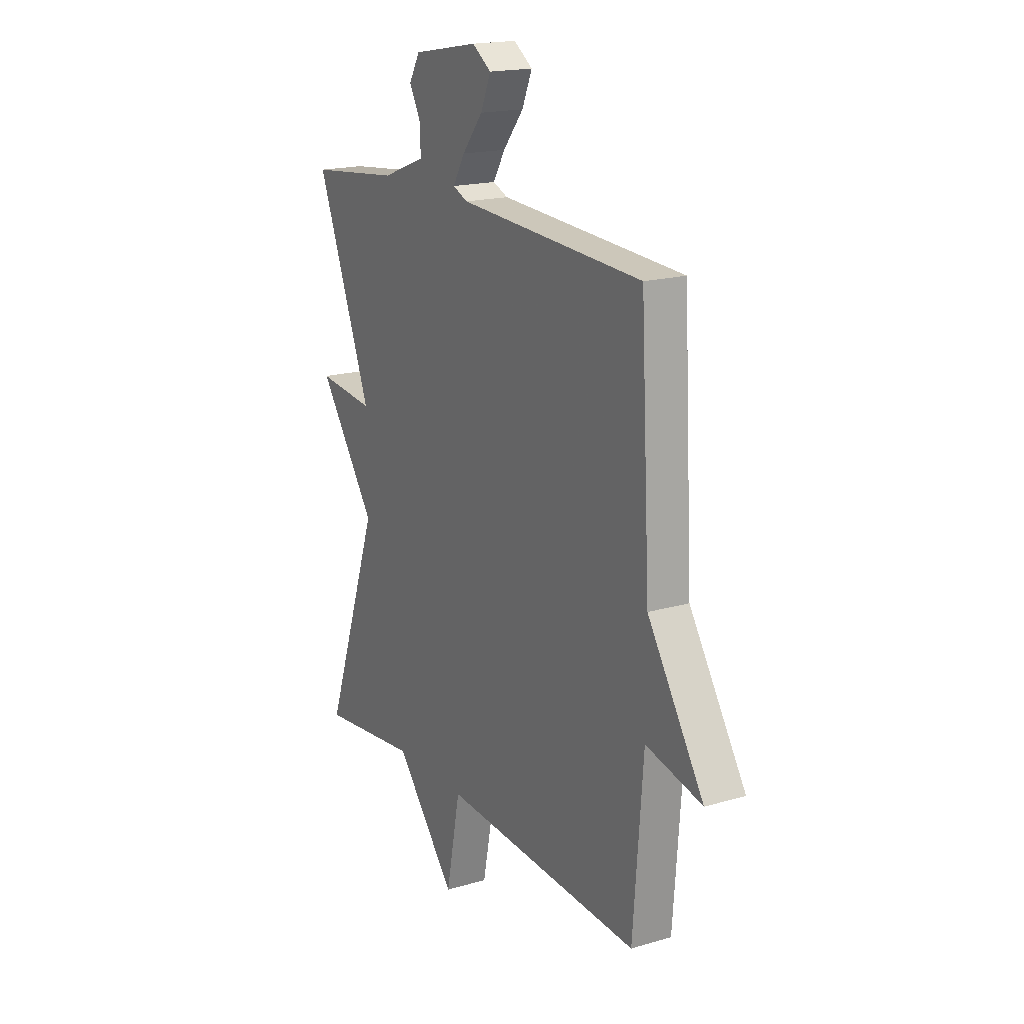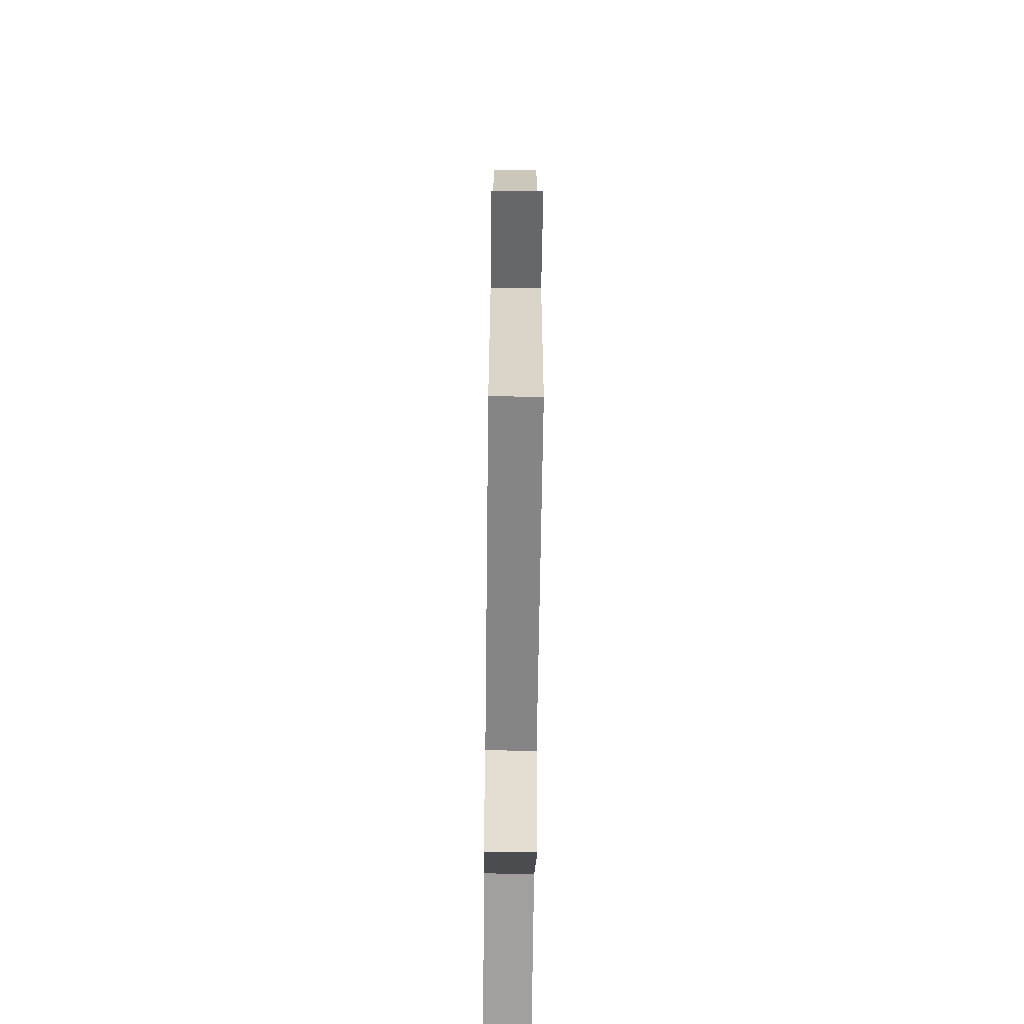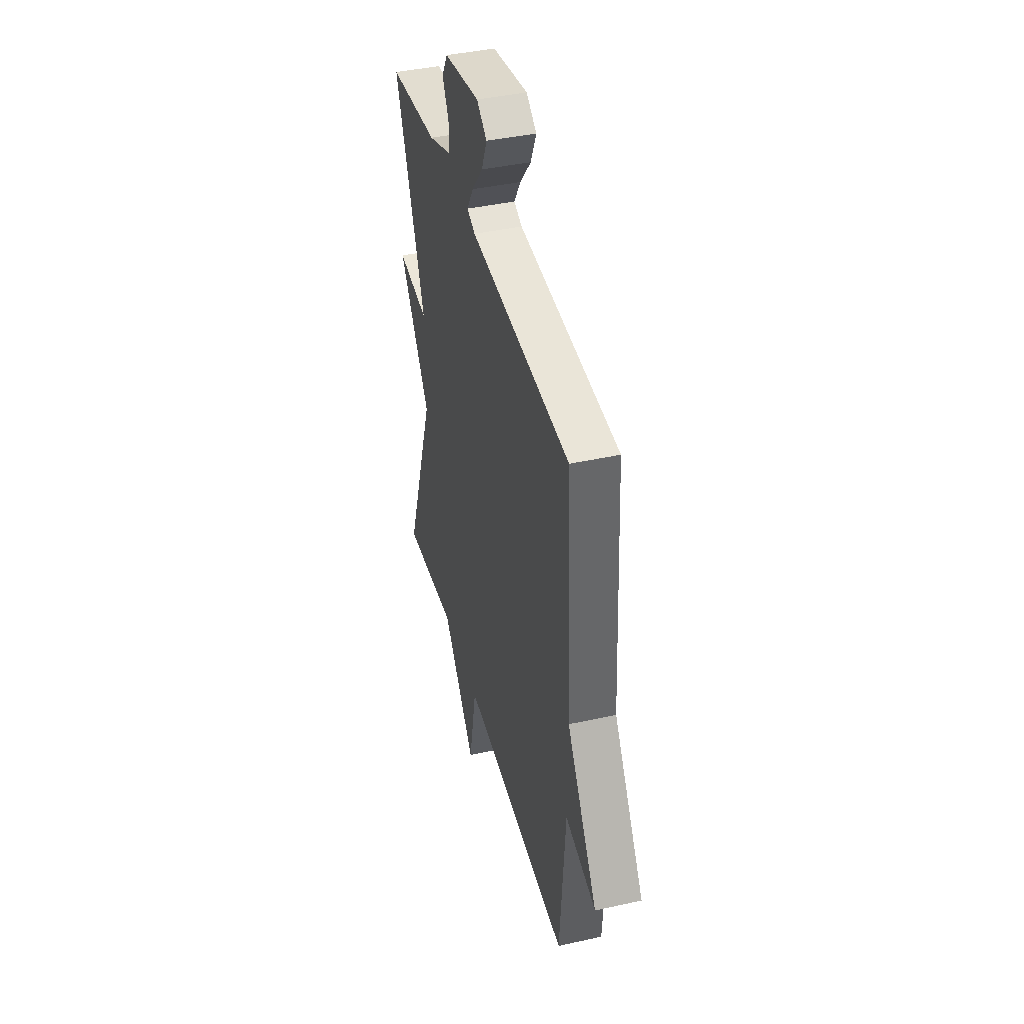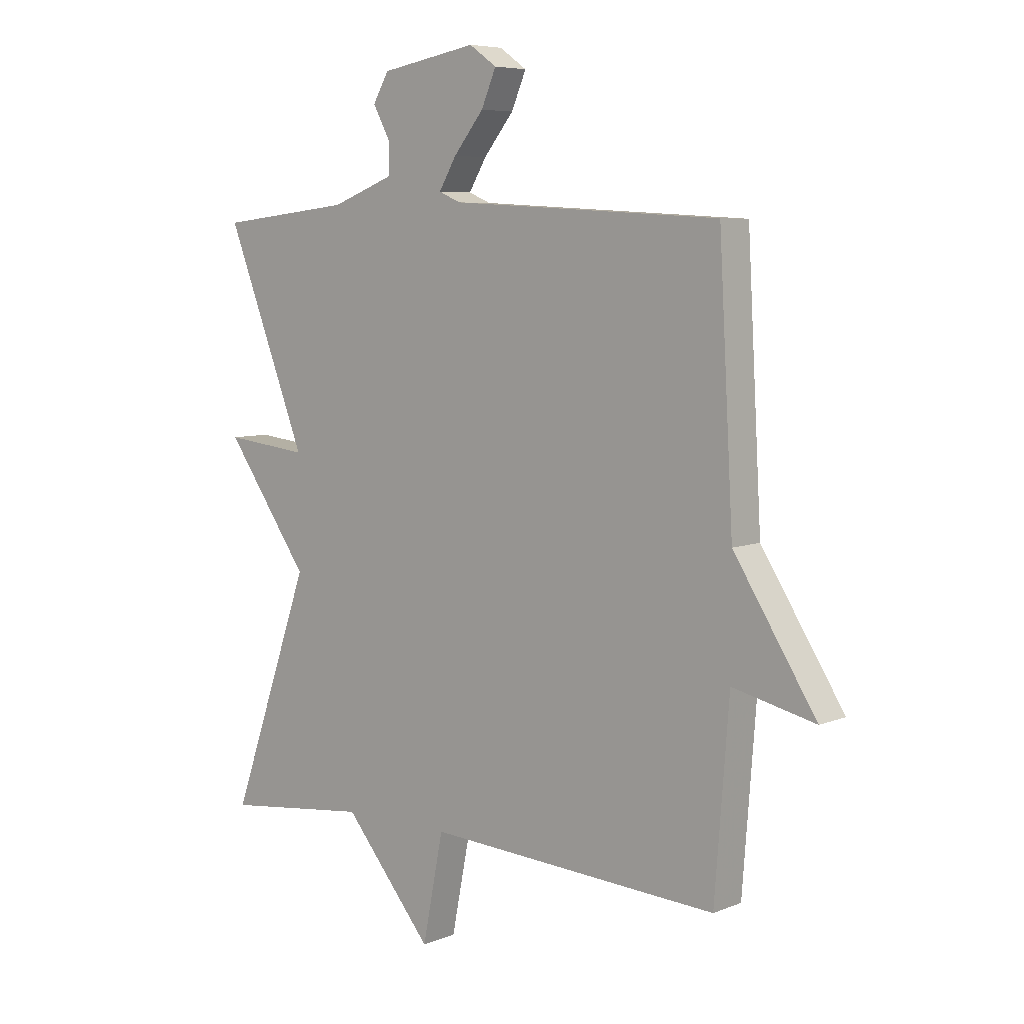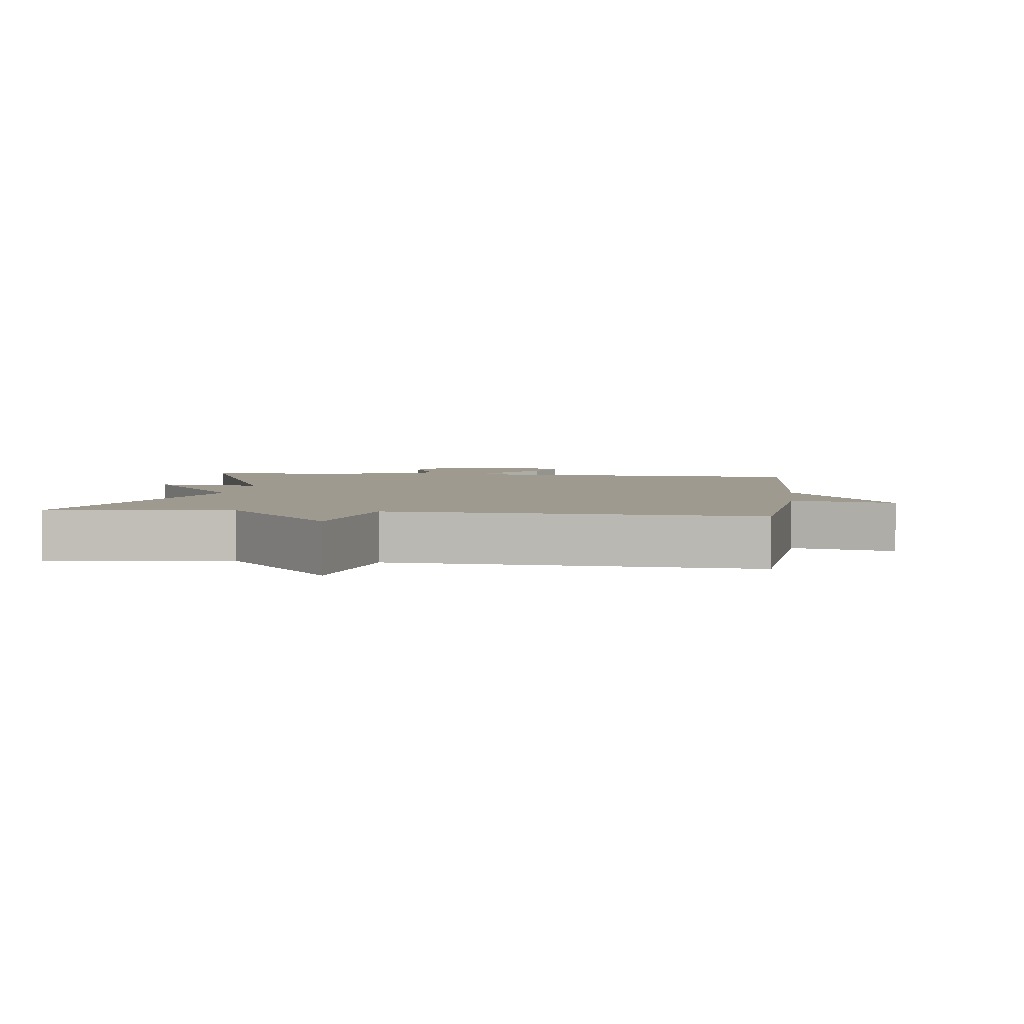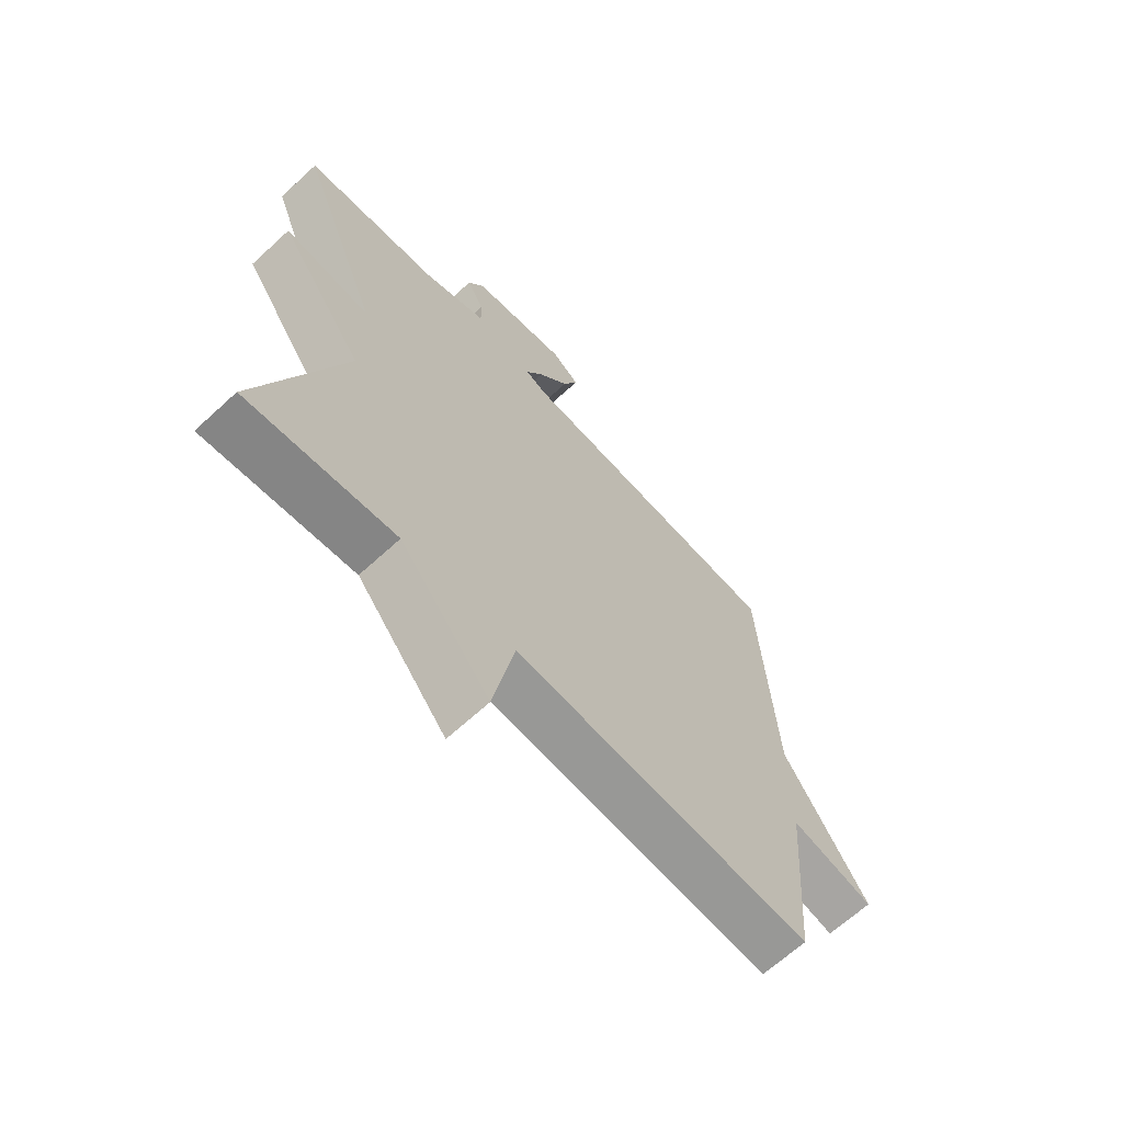
<metadata>
{"format":"obj","ext":"obj","renderer":"f3d","projection":"perspective","resolution":1024,"background":"white","views":[{"elev":18.2,"azim":-119.7,"up":"+Z"},{"elev":-65.2,"azim":-90.7,"up":"+Z"},{"elev":41.7,"azim":-105.0,"up":"+Z"},{"elev":6.6,"azim":-139.3,"up":"+Z"},{"elev":3.9,"azim":-172.9,"up":"+Y"},{"elev":-66.3,"azim":132.7,"up":"+Z"}]}
</metadata>
<code>
v -0.5 0.07 0.5
v -0.008 0.07 0.528
v 0.032 0.07 0.545
v 0 0.07 0.599
v -0.055 0.07 0.667
v -0.082 0.07 0.73
v -0.032 0.07 0.765
v 0.143 0.07 0.734
v 0.172 0.07 0.684
v 0.141 0.07 0.627
v 0.14 0.07 0.571
v 0.256 0.07 0.527
v 0.5 0.07 0.5
v 0.352 0.07 0.121
v 0.506 0.07 0.138
v 0.352 0.07 -0.079
v 0.5 0.07 -0.5
v 0.234 0.07 -0.469
v 0.072 0.07 -0.662
v 0.034 0.07 -0.469
v -0.5 0.07 -0.5
v -0.526 0.07 -0.163
v -0.676 0.07 -0.198
v -0.526 0.07 0.037
v -0.5 0 0.5
v -0.008 0 0.528
v 0.032 0 0.545
v 0 0 0.599
v -0.055 0 0.667
v -0.082 0 0.73
v -0.032 0 0.765
v 0.143 0 0.734
v 0.172 0 0.684
v 0.141 0 0.627
v 0.14 0 0.571
v 0.256 0 0.527
v 0.5 0 0.5
v 0.352 0 0.121
v 0.506 0 0.138
v 0.352 0 -0.079
v 0.5 0 -0.5
v 0.234 0 -0.469
v 0.072 0 -0.662
v 0.034 0 -0.469
v -0.5 0 -0.5
v -0.526 0 -0.163
v -0.676 0 -0.198
v -0.526 0 0.037
f 22 23 24
f 24 1 2
f 22 24 2
f 21 22 2
f 20 21 2
f 20 2 3
f 19 20 3
f 18 19 3
f 16 17 18 3
f 14 15 16
f 14 16 3
f 12 13 14 3
f 11 12 3 4
f 5 6 7
f 4 5 7
f 11 4 7
f 10 11 7
f 7 8 9 10
f 48 47 46
f 26 25 48
f 26 48 46
f 26 46 45
f 26 45 44
f 27 26 44
f 27 44 43
f 27 43 42
f 27 42 41 40
f 40 39 38
f 27 40 38
f 27 38 37 36
f 28 27 36 35
f 31 30 29
f 31 29 28
f 31 28 35
f 31 35 34
f 34 33 32 31
f 1 25 26 2
f 2 26 27 3
f 3 27 28 4
f 4 28 29 5
f 5 29 30 6
f 6 30 31 7
f 7 31 32 8
f 8 32 33 9
f 9 33 34 10
f 10 34 35 11
f 11 35 36 12
f 12 36 37 13
f 13 37 38 14
f 14 38 39 15
f 15 39 40 16
f 16 40 41 17
f 17 41 42 18
f 18 42 43 19
f 19 43 44 20
f 20 44 45 21
f 21 45 46 22
f 22 46 47 23
f 23 47 48 24
f 24 48 25 1

</code>
